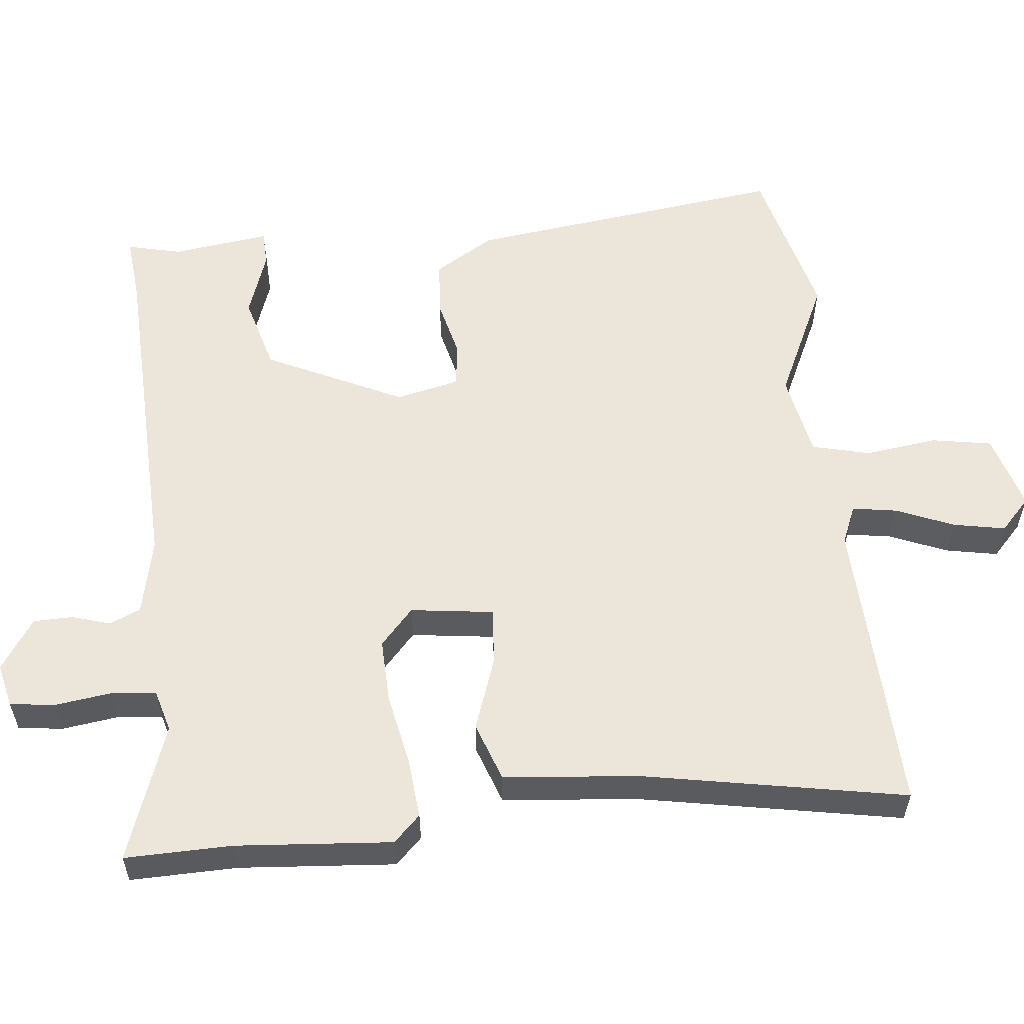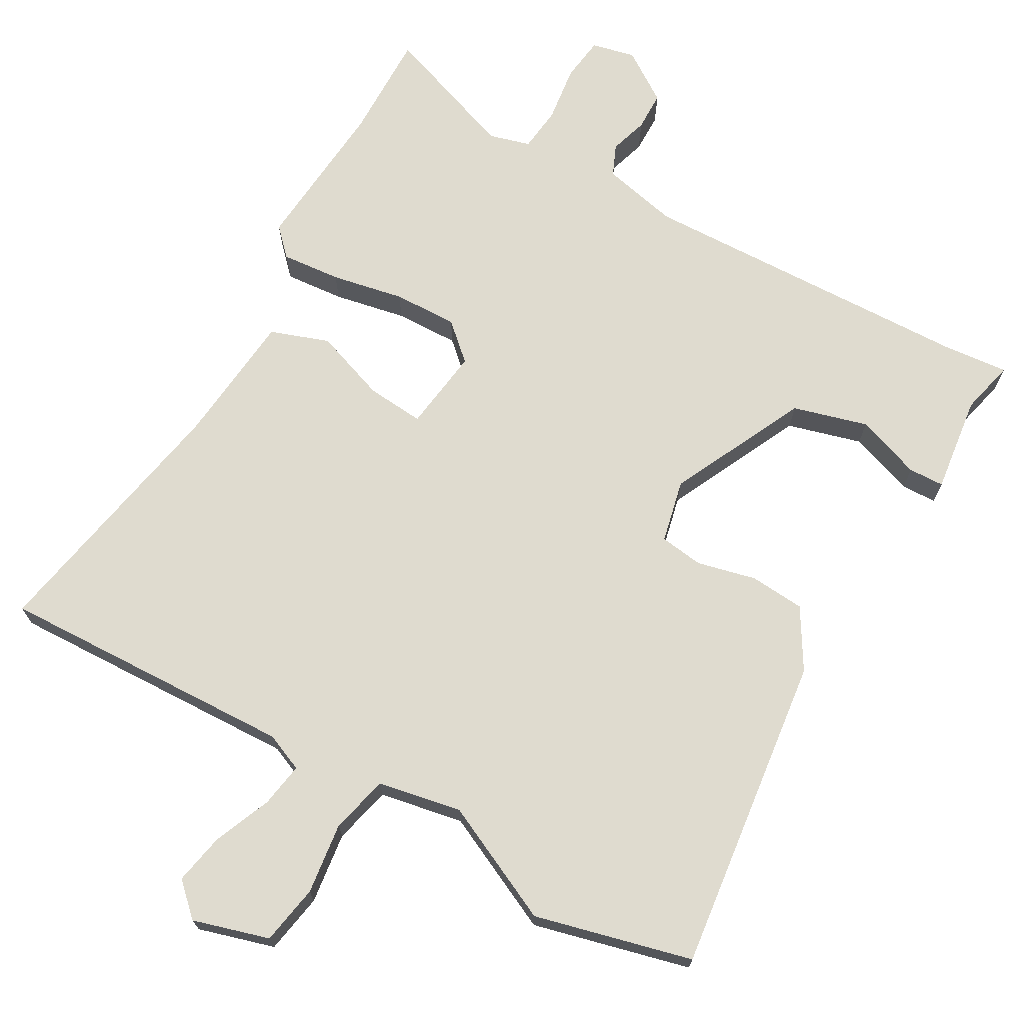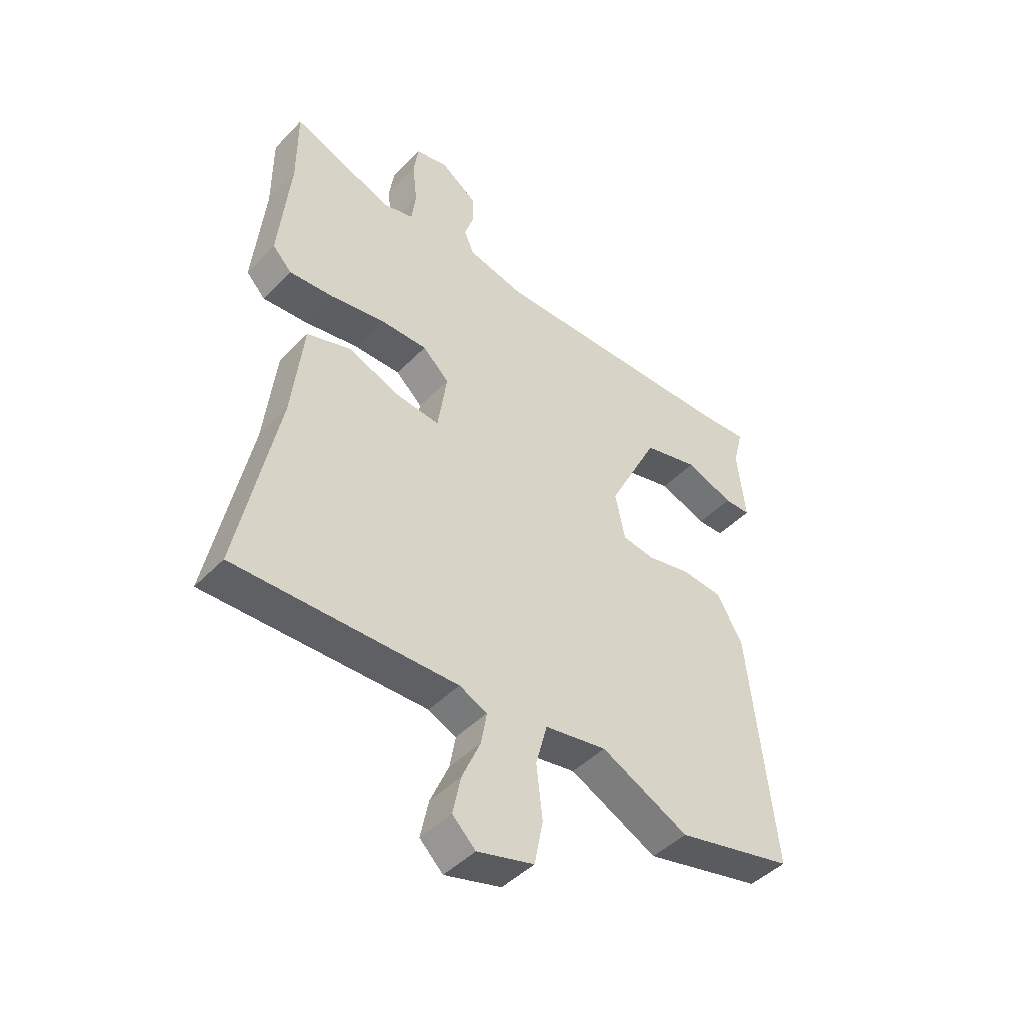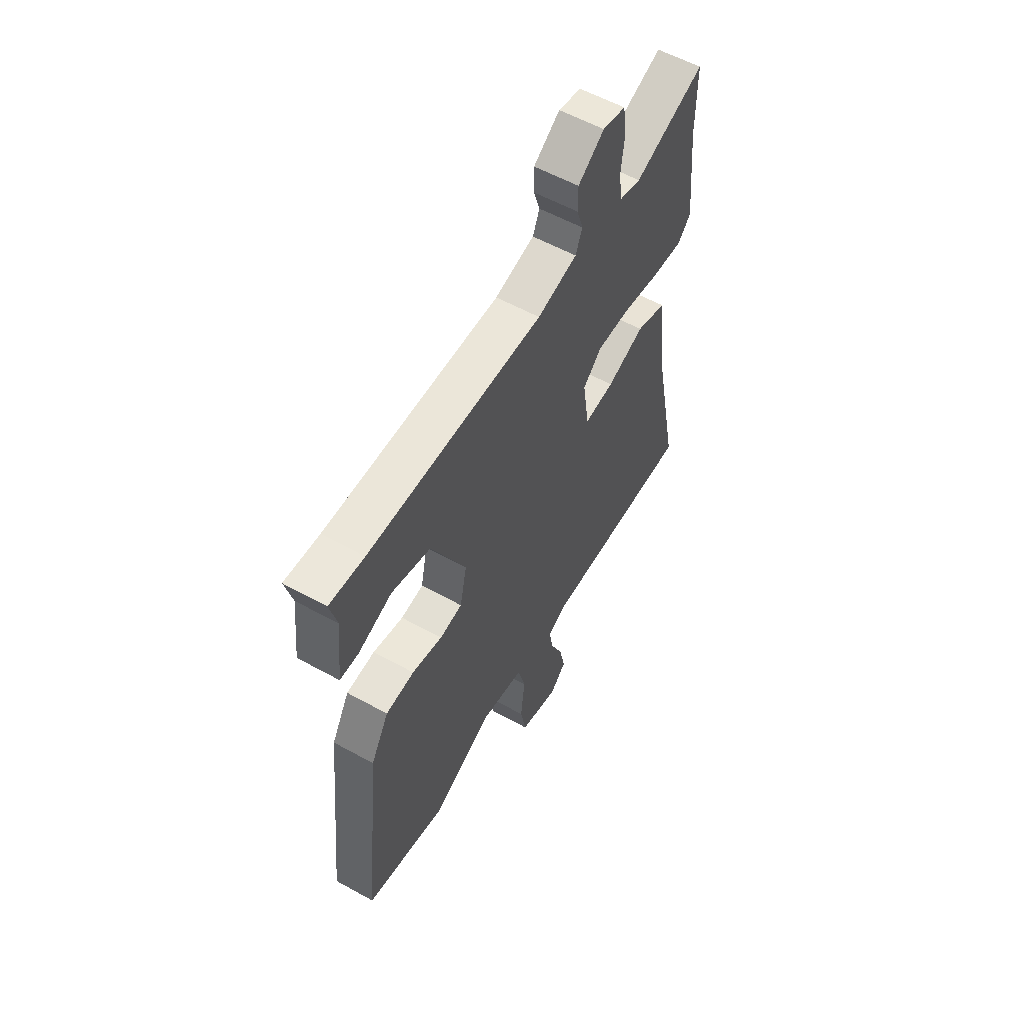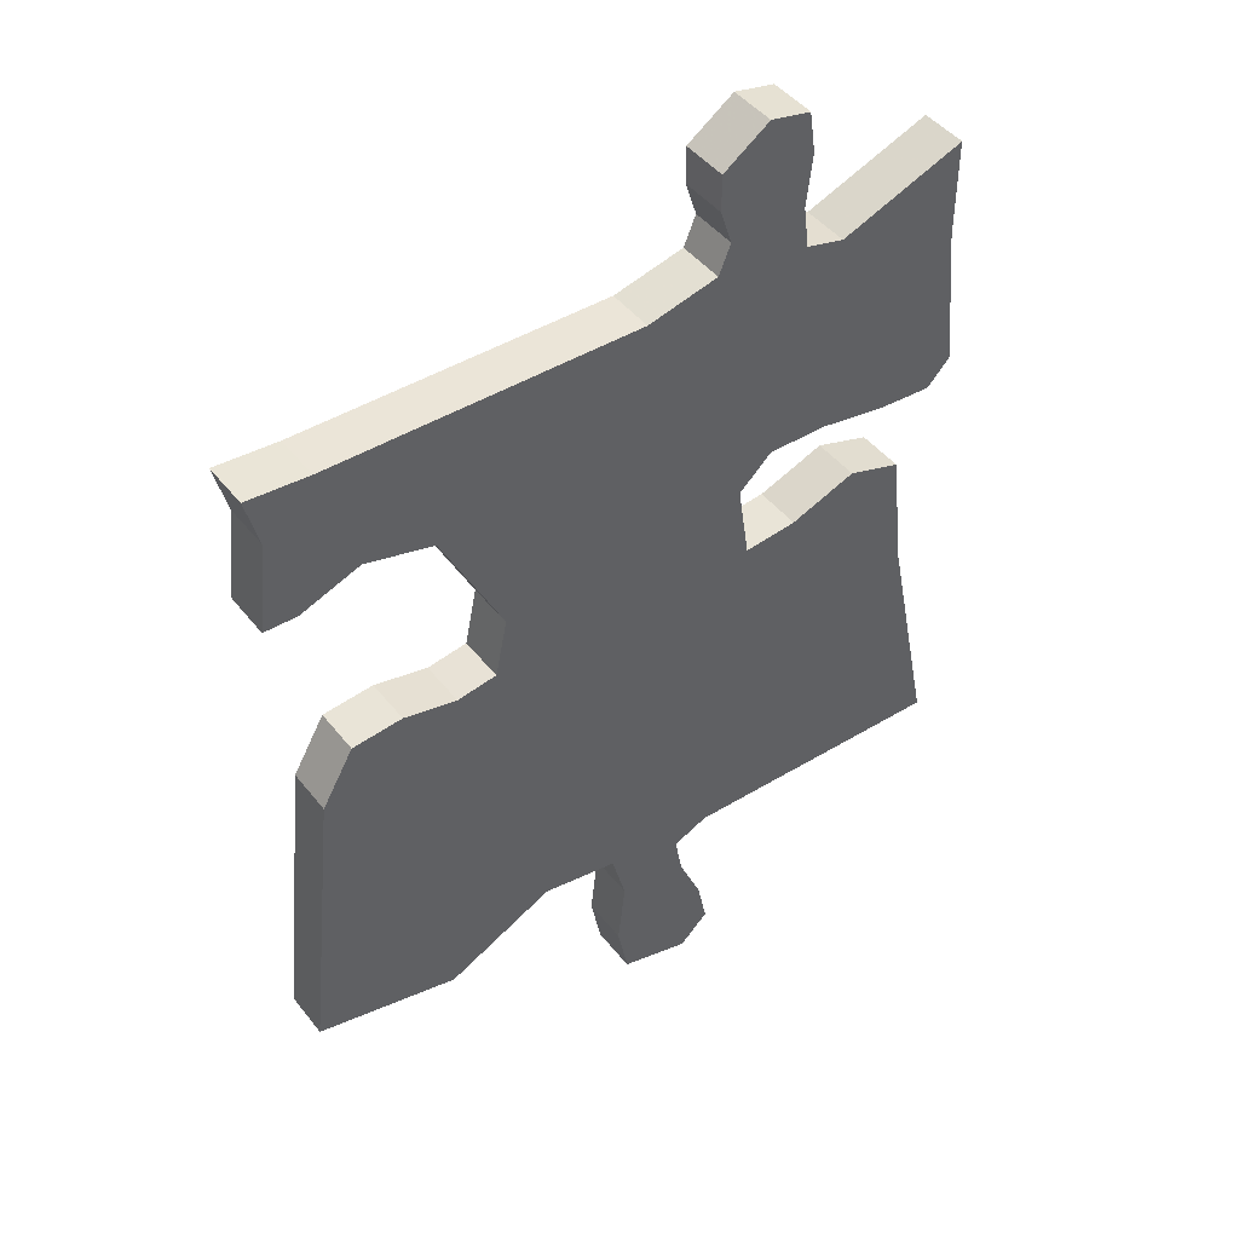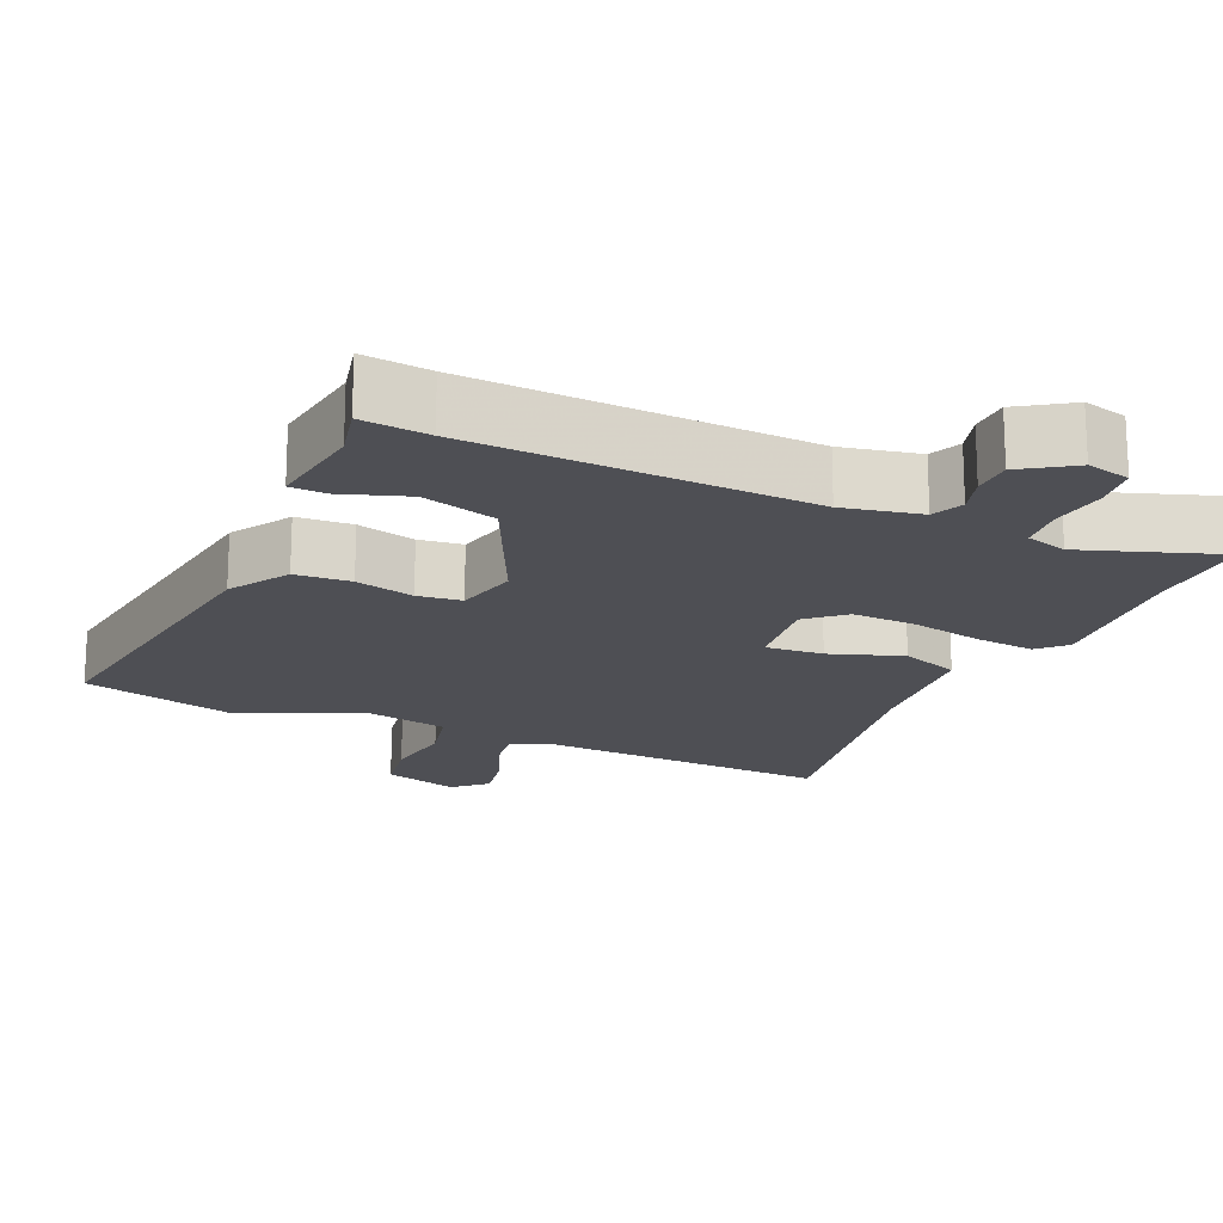
<metadata>
{"format":"obj","ext":"obj","renderer":"f3d","projection":"perspective","resolution":1024,"background":"white","views":[{"elev":57.1,"azim":83.0,"up":"+Y"},{"elev":70.4,"azim":-151.4,"up":"+Y"},{"elev":-45.5,"azim":139.3,"up":"+Z"},{"elev":57.5,"azim":-60.1,"up":"+Z"},{"elev":45.6,"azim":-35.8,"up":"+Z"},{"elev":-18.3,"azim":-25.5,"up":"+Y"}]}
</metadata>
<code>
v 0.5 0.07 0.551
v 0.5 0.07 0.404
v 0.521 0.07 0.191
v 0.486 0.07 0.154
v 0.404 0.07 0.16
v 0.304 0.07 0.178
v 0.216 0.07 0.179
v 0.167 0.07 0.133
v 0.184 0.07 0.019
v 0.263 0.07 0.027
v 0.362 0.07 0.064
v 0.443 0.07 0.037
v 0.464 0.07 -0.148
v 0.537 0.07 -0.506
v 0.127 0.07 -0.497
v 0.075 0.07 -0.52
v 0.086 0.07 -0.581
v 0.12 0.07 -0.659
v 0.135 0.07 -0.73
v 0.092 0.07 -0.772
v -0.013 0.07 -0.743
v -0.029 0.07 -0.661
v -0.018 0.07 -0.562
v -0.039 0.07 -0.483
v -0.154 0.07 -0.463
v -0.316 0.07 -0.543
v -0.533 0.07 -0.492
v -0.486 0.07 -0.054
v -0.438 0.07 0.029
v -0.362 0.07 0.036
v -0.281 0.07 0.018
v -0.221 0.07 0.027
v -0.203 0.07 0.114
v -0.296 0.07 0.3
v -0.399 0.07 0.327
v -0.488 0.07 0.294
v -0.537 0.07 0.295
v -0.522 0.07 0.429
v -0.541 0.07 0.503
v -0.449 0.07 0.496
v 0.014 0.07 0.488
v 0.119 0.07 0.513
v 0.137 0.07 0.556
v 0.12 0.07 0.608
v 0.12 0.07 0.662
v 0.189 0.07 0.71
v 0.249 0.07 0.697
v 0.258 0.07 0.636
v 0.249 0.07 0.558
v 0.257 0.07 0.496
v 0.314 0.07 0.481
v 0.5 0 0.551
v 0.5 0 0.404
v 0.521 0 0.191
v 0.486 0 0.154
v 0.404 0 0.16
v 0.304 0 0.178
v 0.216 0 0.179
v 0.167 0 0.133
v 0.184 0 0.019
v 0.263 0 0.027
v 0.362 0 0.064
v 0.443 0 0.037
v 0.464 0 -0.148
v 0.537 0 -0.506
v 0.127 0 -0.497
v 0.075 0 -0.52
v 0.086 0 -0.581
v 0.12 0 -0.659
v 0.135 0 -0.73
v 0.092 0 -0.772
v -0.013 0 -0.743
v -0.029 0 -0.661
v -0.018 0 -0.562
v -0.039 0 -0.483
v -0.154 0 -0.463
v -0.316 0 -0.543
v -0.533 0 -0.492
v -0.486 0 -0.054
v -0.438 0 0.029
v -0.362 0 0.036
v -0.281 0 0.018
v -0.221 0 0.027
v -0.203 0 0.114
v -0.296 0 0.3
v -0.399 0 0.327
v -0.488 0 0.294
v -0.537 0 0.295
v -0.522 0 0.429
v -0.541 0 0.503
v -0.449 0 0.496
v 0.014 0 0.488
v 0.119 0 0.513
v 0.137 0 0.556
v 0.12 0 0.608
v 0.12 0 0.662
v 0.189 0 0.71
v 0.249 0 0.697
v 0.258 0 0.636
v 0.249 0 0.558
v 0.257 0 0.496
v 0.314 0 0.481
f 46 47 48 49
f 46 49 50
f 43 44 45 46
f 43 46 50
f 42 43 50
f 41 42 50 51
f 38 39 40
f 38 40 41 51
f 35 36 37 38
f 34 35 38 51
f 28 29 30 31
f 28 31 32
f 25 26 27 28
f 24 25 28 32
f 20 21 22 23
f 20 23 24
f 17 18 19 20
f 16 17 20 24
f 15 16 24 32
f 13 14 15 32
f 10 11 12 13
f 9 10 13
f 3 4 5 6
f 2 3 6 7
f 51 1 2 7
f 33 34 51 7
f 9 13 32 33
f 8 9 33
f 7 8 33
f 100 99 98 97
f 101 100 97
f 97 96 95 94
f 101 97 94
f 101 94 93
f 102 101 93 92
f 91 90 89
f 102 92 91 89
f 89 88 87 86
f 102 89 86 85
f 82 81 80 79
f 83 82 79
f 79 78 77 76
f 83 79 76 75
f 74 73 72 71
f 75 74 71
f 71 70 69 68
f 75 71 68 67
f 83 75 67 66
f 83 66 65 64
f 64 63 62 61
f 64 61 60
f 57 56 55 54
f 58 57 54 53
f 58 53 52 102
f 58 102 85 84
f 84 83 64 60
f 84 60 59
f 84 59 58
f 1 52 53 2
f 2 53 54 3
f 3 54 55 4
f 4 55 56 5
f 5 56 57 6
f 6 57 58 7
f 7 58 59 8
f 8 59 60 9
f 9 60 61 10
f 10 61 62 11
f 11 62 63 12
f 12 63 64 13
f 13 64 65 14
f 14 65 66 15
f 15 66 67 16
f 16 67 68 17
f 17 68 69 18
f 18 69 70 19
f 19 70 71 20
f 20 71 72 21
f 21 72 73 22
f 22 73 74 23
f 23 74 75 24
f 24 75 76 25
f 25 76 77 26
f 26 77 78 27
f 27 78 79 28
f 28 79 80 29
f 29 80 81 30
f 30 81 82 31
f 31 82 83 32
f 32 83 84 33
f 33 84 85 34
f 34 85 86 35
f 35 86 87 36
f 36 87 88 37
f 37 88 89 38
f 38 89 90 39
f 39 90 91 40
f 40 91 92 41
f 41 92 93 42
f 42 93 94 43
f 43 94 95 44
f 44 95 96 45
f 45 96 97 46
f 46 97 98 47
f 47 98 99 48
f 48 99 100 49
f 49 100 101 50
f 50 101 102 51
f 51 102 52 1

</code>
